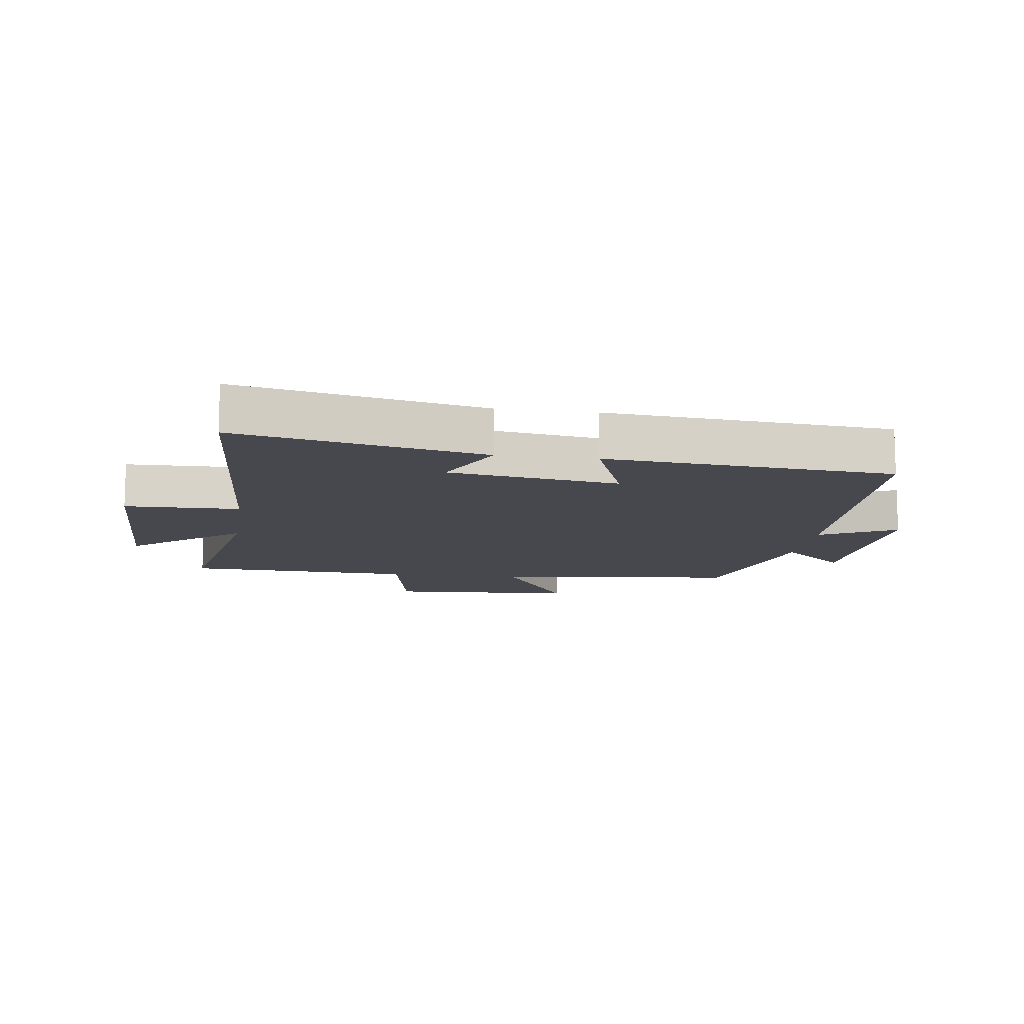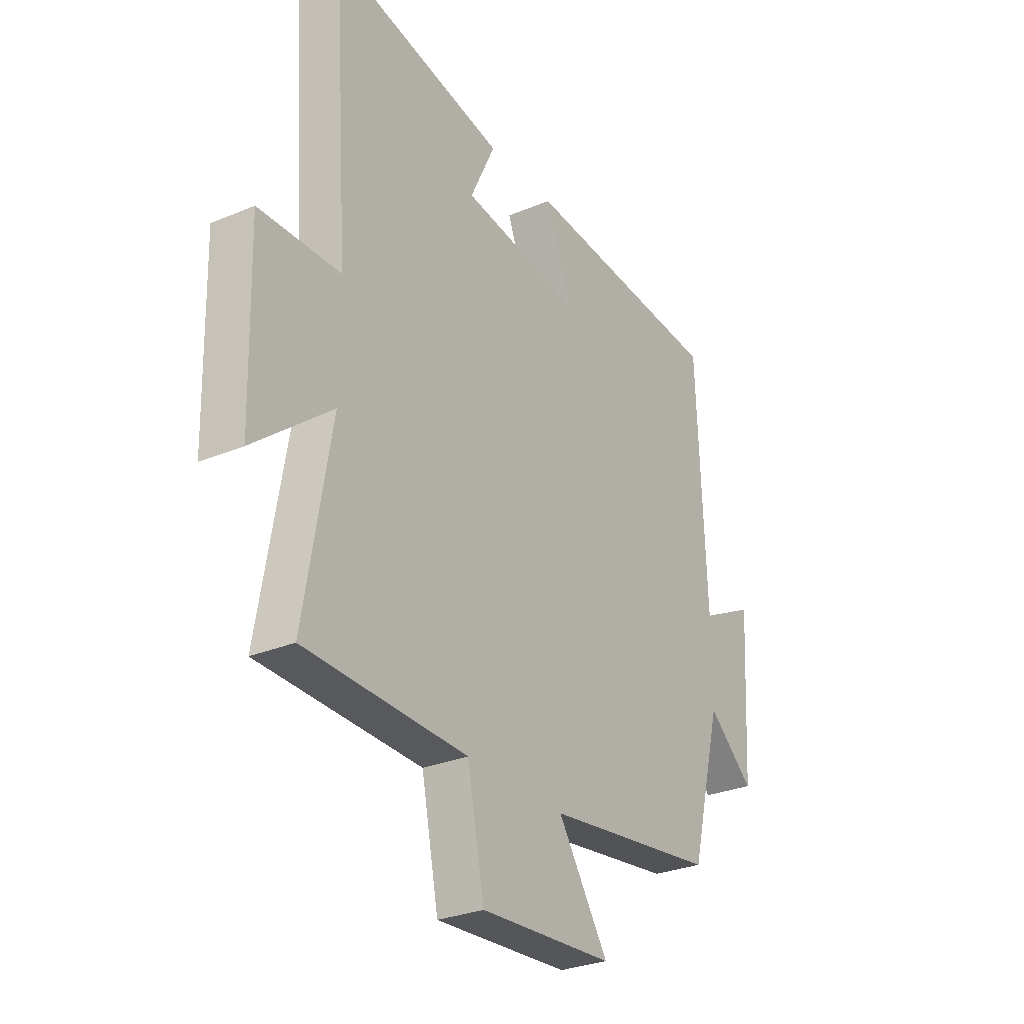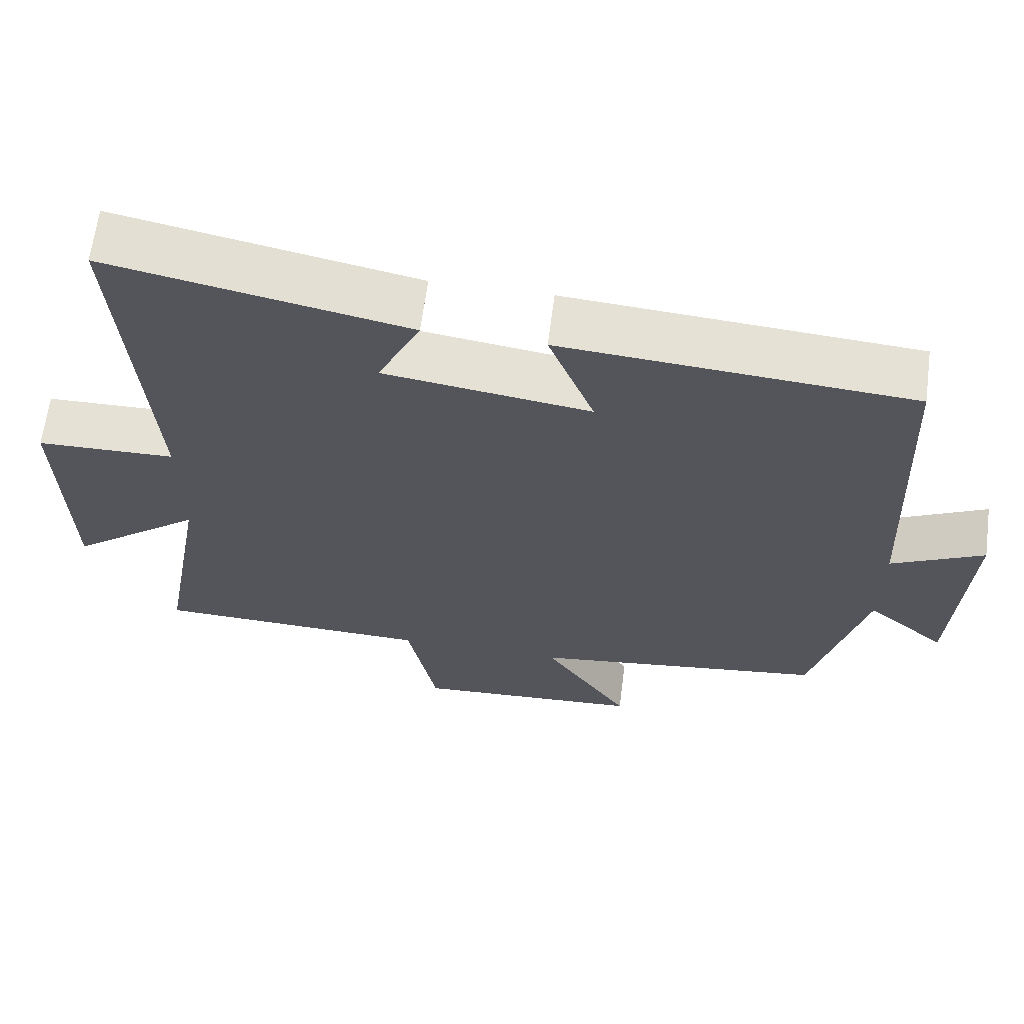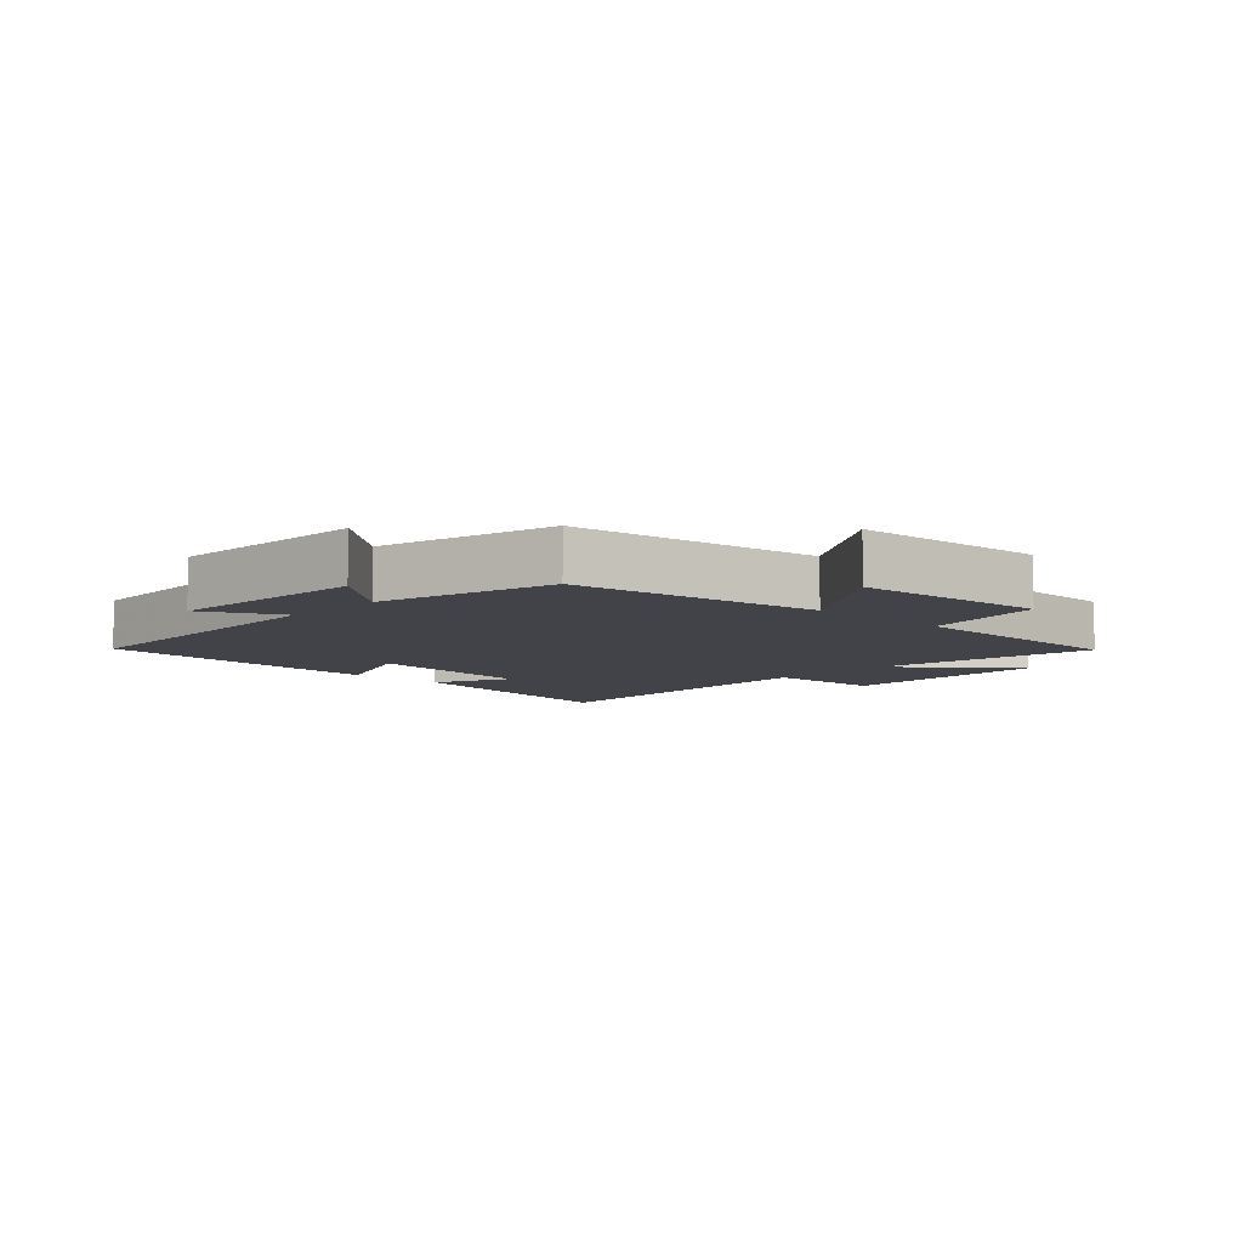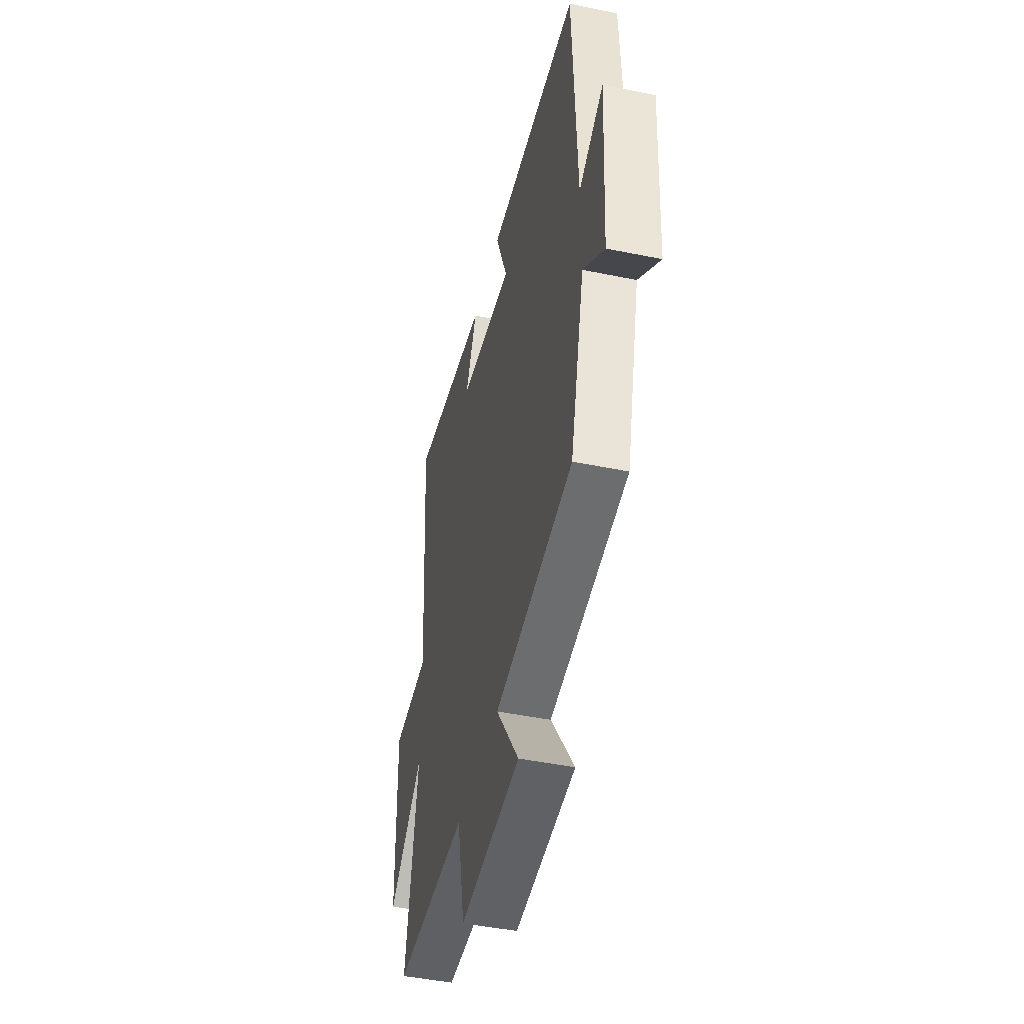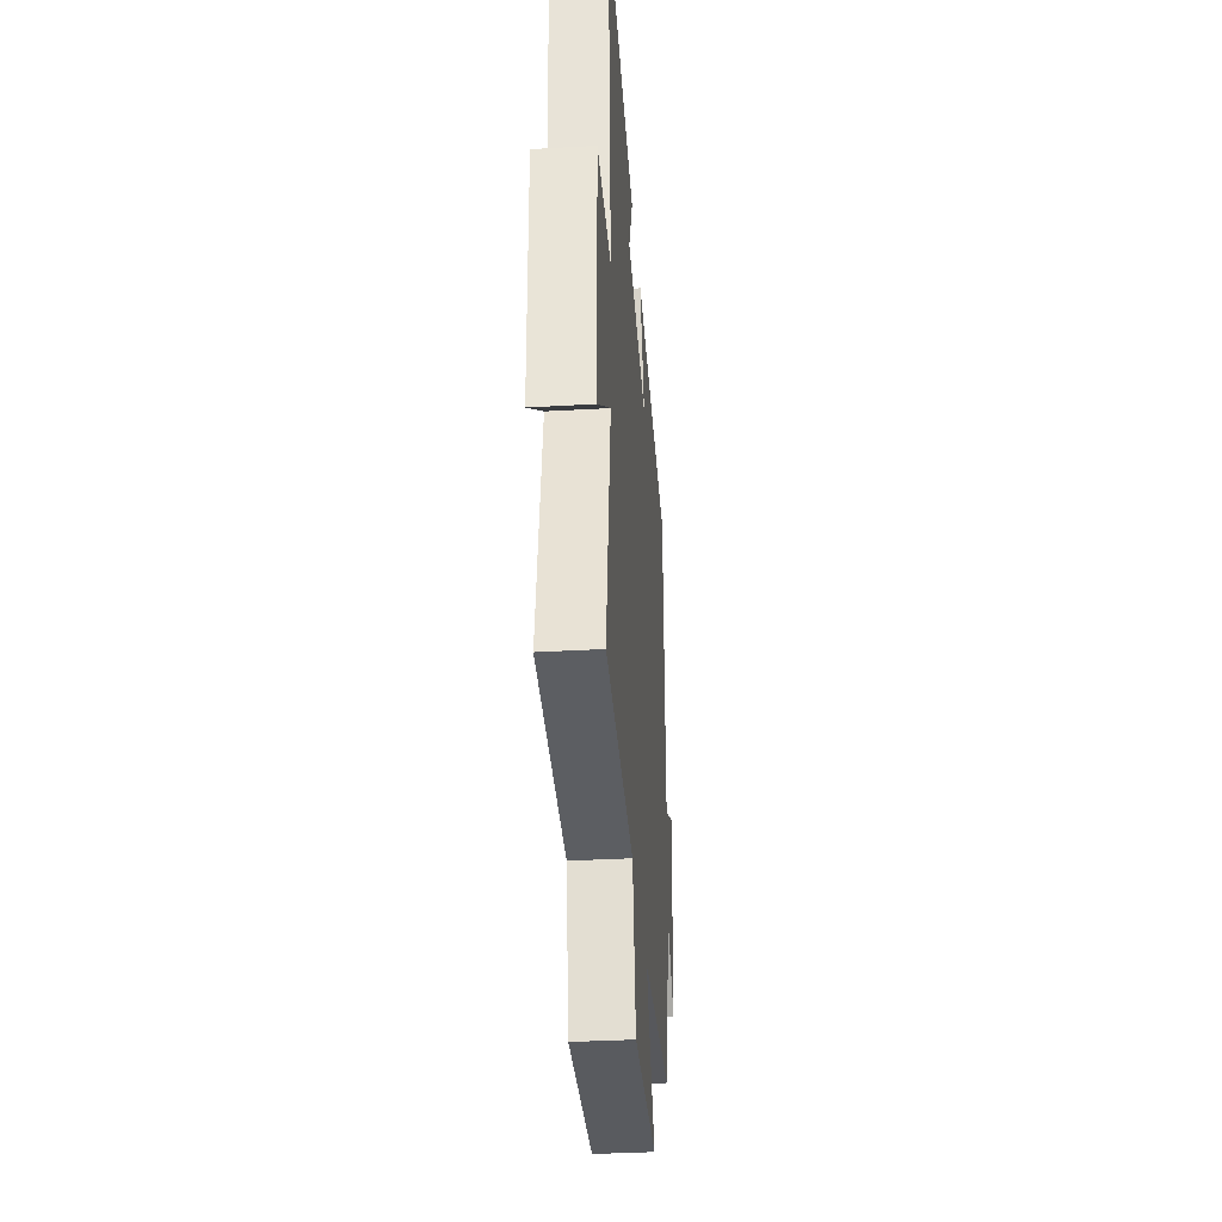
<metadata>
{"format":"obj","ext":"obj","renderer":"f3d","projection":"perspective","resolution":1024,"background":"white","views":[{"elev":-11.9,"azim":-8.3,"up":"+Y"},{"elev":-28.9,"azim":-57.8,"up":"+Z"},{"elev":64.6,"azim":7.4,"up":"+Z"},{"elev":-7.6,"azim":136.9,"up":"+Y"},{"elev":-46.2,"azim":76.8,"up":"+Z"},{"elev":-36.1,"azim":-85.7,"up":"+Z"}]}
</metadata>
<code>
v -0.536 0.07 0.579
v -0.139 0.07 0.5
v -0.196 0.07 0.379
v 0.078 0.07 0.341
v 0.017 0.07 0.5
v 0.48 0.07 0.466
v 0.5 0.07 -0.007
v 0.623 0.07 0.056
v 0.605 0.07 -0.26
v 0.5 0.07 -0.171
v 0.429 0.07 -0.447
v 0.036 0.07 -0.5
v 0.151 0.07 -0.674
v -0.153 0.07 -0.694
v -0.192 0.07 -0.5
v -0.561 0.07 -0.49
v -0.5 0.07 -0.138
v -0.677 0.07 -0.281
v -0.685 0.07 0.061
v -0.5 0.07 0.066
v -0.536 0 0.579
v -0.139 0 0.5
v -0.196 0 0.379
v 0.078 0 0.341
v 0.017 0 0.5
v 0.48 0 0.466
v 0.5 0 -0.007
v 0.623 0 0.056
v 0.605 0 -0.26
v 0.5 0 -0.171
v 0.429 0 -0.447
v 0.036 0 -0.5
v 0.151 0 -0.674
v -0.153 0 -0.694
v -0.192 0 -0.5
v -0.561 0 -0.49
v -0.5 0 -0.138
v -0.677 0 -0.281
v -0.685 0 0.061
v -0.5 0 0.066
f 17 18 19 20
f 15 16 17
f 15 17 20
f 12 13 14 15
f 15 20 1
f 12 15 1
f 11 12 1
f 10 11 1
f 7 8 9 10
f 6 7 10
f 5 6 10
f 4 5 10
f 3 4 10
f 1 2 3
f 1 3 10
f 40 39 38 37
f 37 36 35
f 40 37 35
f 35 34 33 32
f 21 40 35
f 21 35 32
f 21 32 31
f 21 31 30
f 30 29 28 27
f 30 27 26
f 30 26 25
f 30 25 24
f 30 24 23
f 23 22 21
f 30 23 21
f 1 21 22 2
f 2 22 23 3
f 3 23 24 4
f 4 24 25 5
f 5 25 26 6
f 6 26 27 7
f 7 27 28 8
f 8 28 29 9
f 9 29 30 10
f 10 30 31 11
f 11 31 32 12
f 12 32 33 13
f 13 33 34 14
f 14 34 35 15
f 15 35 36 16
f 16 36 37 17
f 17 37 38 18
f 18 38 39 19
f 19 39 40 20
f 20 40 21 1

</code>
